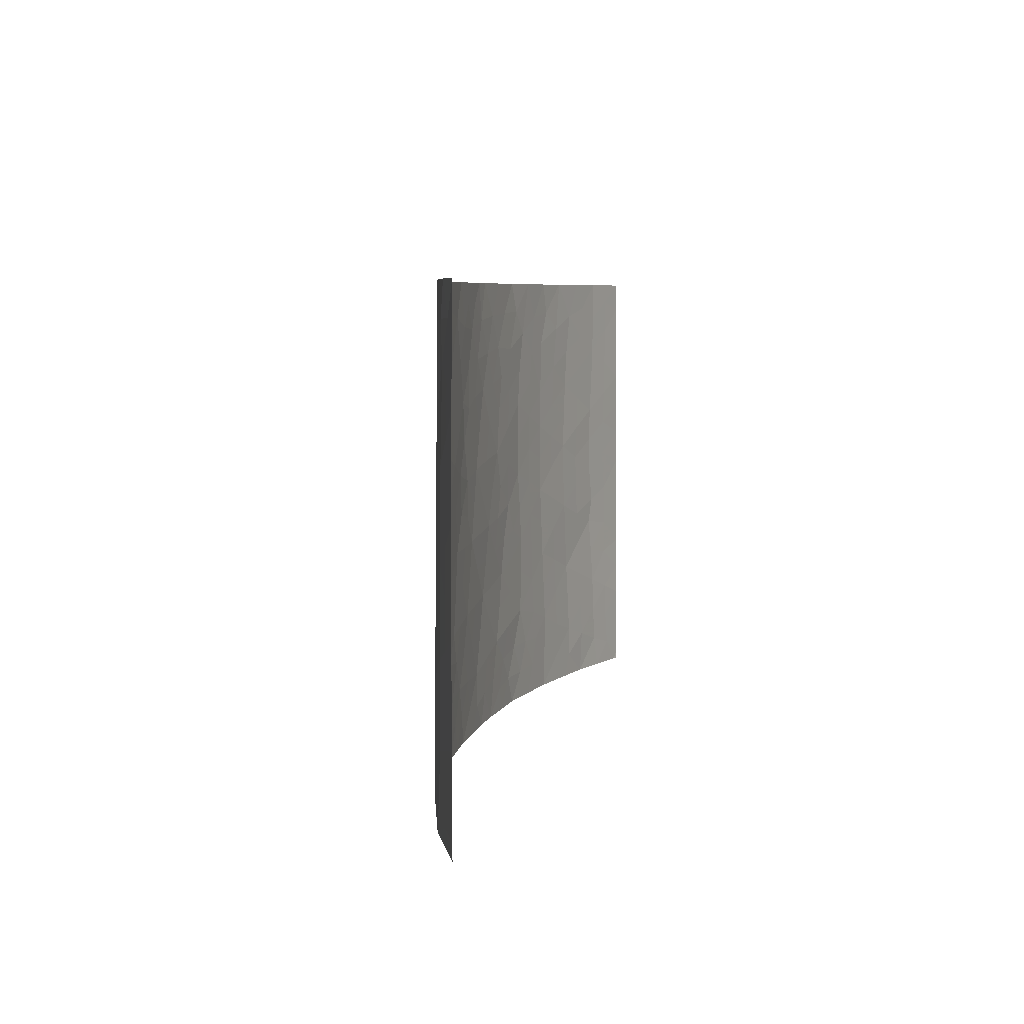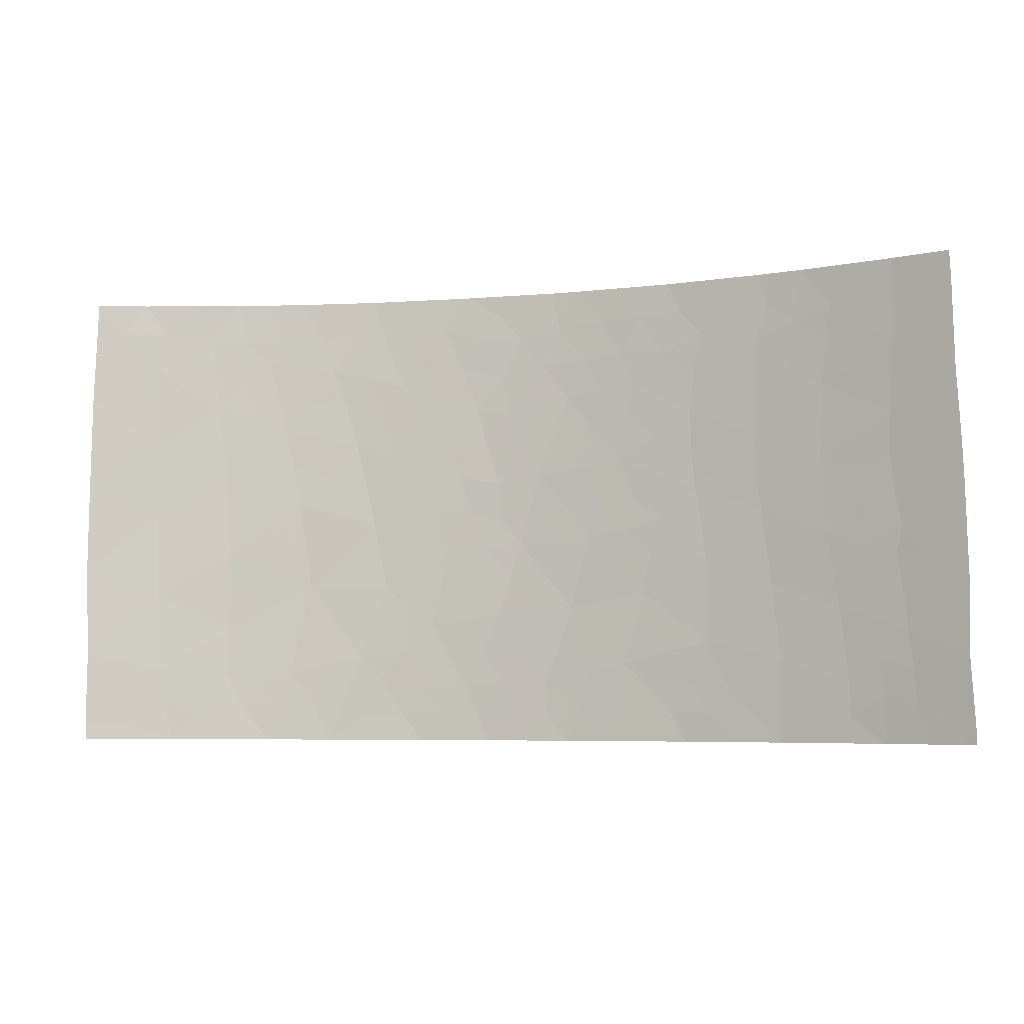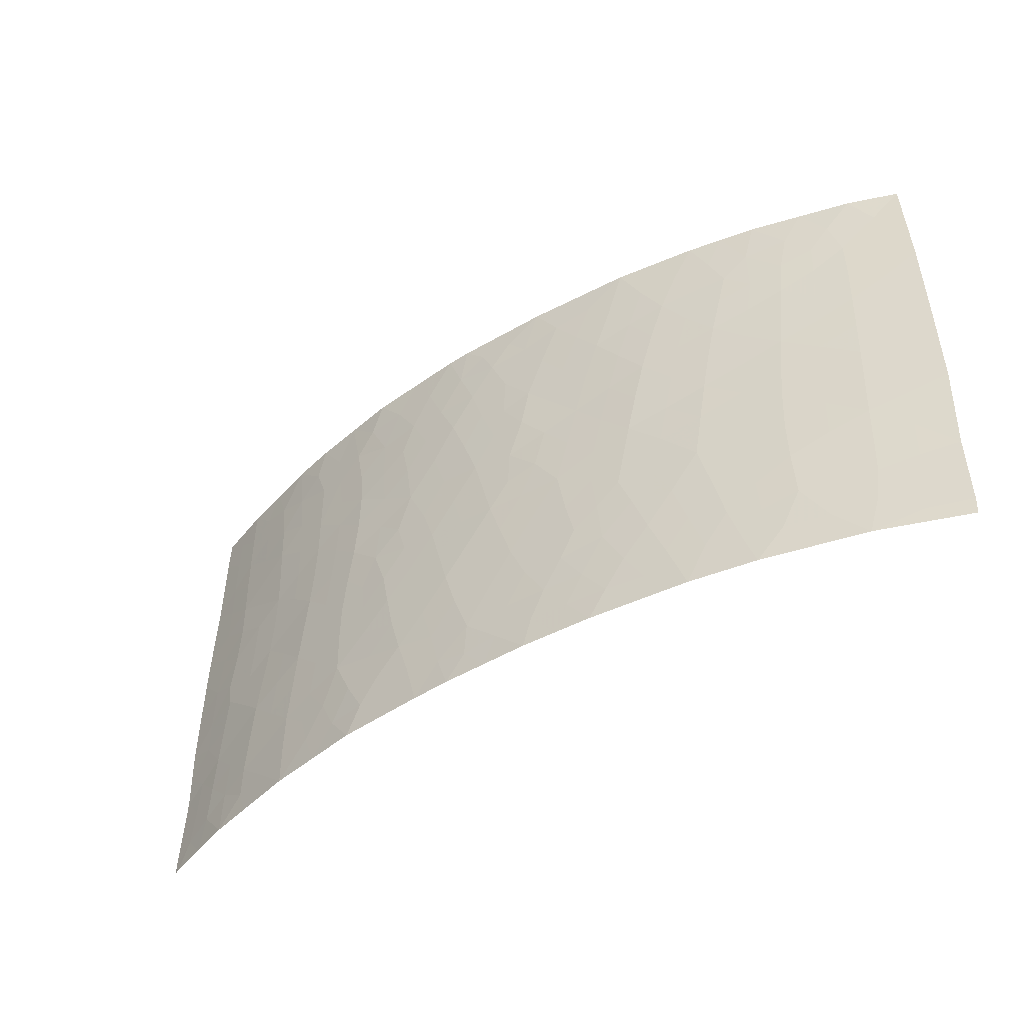
<metadata>
{"format":"obj","ext":"obj","renderer":"f3d","projection":"perspective","resolution":1024,"background":"white","views":[{"elev":6.2,"azim":101.2,"up":"+Y"},{"elev":-5.5,"azim":-162.9,"up":"+Y"},{"elev":-45.1,"azim":35.4,"up":"+Y"}]}
</metadata>
<code>
v -6.335 -50 93.5
v -6.341 -47.92 93.47
v -7.871 -50 93.11
v 9.139 -40.87 93.09
v -2.043 -42.64 94.04
v 1.322 -43.14 94.14
v 0.2102 -42.93 94.14
v 12.51 -49.56 92
v 12.49 -50 92
v -0.5856 -40.85 94.13
v 4.527 -48.54 93.98
v -6.116 -45.96 93.5
v 6.577 -45.89 93.7
v -9.376 -45.34 92.63
v -9.632 -47.23 92.54
v -7.883 -46.59 93.08
v 4.484 -45.9 93.97
v 7.161 -48.2 93.6
v -1.521 -50 94.12
v 8.95 -42.84 93.16
v 10.77 -43.99 92.66
v 4.846 -44.13 93.92
v -7.04 -38 93.18
v -9.358 -38 92.51
v 10.81 -41.92 92.62
v 3.568 -50 94.08
v 8.626 -38 93.21
v -3.36 -49.25 94
v -10.93 -40.88 92
v -9.363 -39.99 92.53
v -5.737 -42.15 93.52
v -4.096 -43.43 93.85
v -9.285 -41.86 92.59
v -8.12 -48.55 93.03
v 2.336 -48.48 94.13
v 10.66 -48.12 92.69
v -3.987 -41.41 93.83
v 12.46 -40.6 92
v 12.52 -42.99 92
v 2.215 -38 94.09
v -11.08 -43.55 92
v 2.768 -44.85 94.09
v 0.7206 -44.79 94.15
v -4.382 -45.32 93.82
v -5.766 -39.71 93.49
v -8.978 -50 92.82
v 8.799 -46.99 93.25
v -11.04 -42.64 92
v -4.296 -39.4 93.76
v -0.7717 -38 94.11
v -3.395 -38 93.89
v -5.888 -38 93.45
v -3.767 -50 93.96
v -0.1643 -38 94.13
v -11.23 -50 92
v -11.24 -49.8 92
v -11.1 -50 92.06
v -11.11 -47.79 92
v 6.903 -38 93.57
v 7.738 -39.68 93.43
v -0.6579 -46.46 94.16
v 0.06786 -48.5 94.18
v -2.641 -46.12 94.04
v -11.15 -46.12 92
v 1.357 -46.67 94.14
v 1.927 -41.06 94.11
v 7.75 -50 93.5
v 6.087 -50 93.8
v 1.749 -50 94.18
v 12.55 -45.37 92
v -10.83 -38 92
v -10.87 -38.75 92
v -0.5243 -50 94.17
v 7.308 -41.52 93.52
v 12.48 -47.69 92
v 11.13 -38 92.48
v 4.864 -38 93.89
v 10.29 -50 92.84
v 12.34 -38 92
v 3.353 -42.58 94.01
v -2.433 -40.55 93.99
v -1.193 -44.6 94.1
v 6.916 -43.58 93.59
v -2.144 -47.98 94.08
v 5.993 -39.9 93.74
v 3.219 -46.92 94.08
v 8.797 -44.87 93.21
v -5.866 -44.04 93.53
v 10.8 -39.79 92.58
v -4.373 -47.42 93.84
v -7.461 -42.86 93.12
v 5.335 -42.01 93.85
v 10.71 -46.11 92.68
v -9.809 -49.13 92.51
v -7.591 -44.68 93.1
v -7.561 -41.02 93.09
v 9.421 -38.9 93.01
v 5.195 -47.75 93.9
v 0.7247 -39.21 94.13
v 4.046 -40.39 93.96
v -7.223 -49.26 93.27
v -7.103 -50 93.31
v 1.277 -44.11 94.14
v 0.4819 -43.9 94.15
v 11.39 -50 92.42
v 11.45 -49.6 92.4
v 10.54 -49.03 92.74
v 11.54 -48.81 92.36
v -0.1749 -41.87 94.13
v 0.3838 -40.99 94.13
v 0.81 -42.05 94.13
v 3.983 -47.54 94.02
v -9.524 -46.26 92.58
v -8.635 -45.95 92.85
v -8.768 -46.92 92.81
v 4.816 -46.74 93.94
v 5.365 -45.9 93.85
v 5.863 -46.88 93.8
v 6.899 -47.13 93.64
v 6.219 -47.96 93.75
v 4.646 -45.1 93.94
v 5.674 -44.94 93.81
v -8.199 -38 92.85
v -7.776 -38.95 92.99
v -8.625 -38.71 92.74
v 9.896 -42.42 92.89
v 10.79 -42.96 92.64
v 9.85 -43.41 92.91
v 8.866 -43.84 93.19
v 9.801 -44.43 92.93
v -2.644 -50 94.04
v -2.453 -49.37 94.06
v -10.15 -40.4 92.27
v -9.331 -40.94 92.56
v -10.14 -41.35 92.28
v -4.905 -42.77 93.69
v -5.002 -43.74 93.69
v -5.776 -43.1 93.53
v -7.216 -48.28 93.26
v -8.014 -47.59 93.05
v -7.119 -47.26 93.27
v 2.964 -49.26 94.11
v 2.659 -50 94.13
v 1.97 -49.25 94.16
v -3.144 -40.98 93.92
v -4.079 -40.42 93.81
v -1.578 -40.72 94.06
v -1.224 -41.73 94.09
v -2.219 -41.48 94.02
v 12.49 -41.8 92
v 11.66 -42.43 92.31
v 11.65 -41.31 92.31
v 10.82 -40.85 92.6
v 11.63 -40.15 92.29
v -6.854 -39.3 93.23
v 1.668 -44.84 94.13
v 2.115 -43.93 94.12
v 5.642 -40.94 93.8
v 6.61 -40.73 93.64
v 6.325 -41.77 93.68
v -6.69 -40.44 93.28
v -7.627 -40 93.05
v -3.054 -42.02 93.93
v -3.127 -43.06 93.94
v -3.999 -42.41 93.85
v 2.396 -42.89 94.08
v 3.081 -43.67 94.05
v 7.759 -46.45 93.46
v 7.732 -45.34 93.44
v 8.768 -45.92 93.23
v -2.42 -43.64 94.02
v -3.219 -44.2 93.96
v 7.905 -47.55 93.44
v -6.995 -46.27 93.3
v -6.229 -46.95 93.49
v -10.14 -42.28 92.3
v -9.251 -42.78 92.62
v -1.514 -38.87 94.05
v -2.677 -38.82 93.95
v -2.083 -38 94
v 3.874 -46.43 94.02
v -5.168 -38.95 93.59
v -4.641 -38 93.67
v -3.745 -38.78 93.84
v -8.536 -39.56 92.77
v -9.368 -39.02 92.52
v -4.39 -49.25 93.84
v -5.051 -50 93.73
v -5.651 -48.44 93.61
v -6.36 -48.88 93.48
v -10.49 -48.45 92.25
v -10.63 -49.36 92.22
v -11.18 -48.8 92
v 7.359 -38.89 93.49
v 7.764 -38 93.39
v 8.37 -39.09 93.27
v -8.139 -49.37 93.03
v -5.017 -39.93 93.63
v 6.755 -44.67 93.64
v 7.827 -44.26 93.41
v -11.11 -44.83 92
v -10.29 -44.34 92.29
v -10.33 -45.48 92.29
v -0.3422 -47.44 94.17
v -1.082 -48.23 94.13
v -1.393 -47.26 94.12
v 11.65 -44.64 92.33
v 11.66 -43.53 92.32
v 12.54 -44.18 92
v 9.818 -48.4 92.95
v 8.873 -48.2 93.24
v 9.751 -47.53 92.96
v 9.747 -46.5 92.96
v 10.68 -47.14 92.68
v 0.3464 -46.57 94.15
v 0.721 -47.55 94.16
v -4.882 -40.85 93.66
v -4.863 -41.8 93.68
v -5.75 -41.13 93.51
v 3.735 -45.43 94.02
v 3.831 -44.42 94
v 5.074 -43.08 93.89
v 6.085 -42.81 93.73
v 5.873 -43.88 93.75
v 4.828 -50 93.94
v 4.019 -49.29 94.04
v 5.025 -49.33 93.93
v 2.992 -46.02 94.09
v 1.71 -42.09 94.13
v -10.98 -41.76 92
v -4.258 -44.4 93.83
v -3.649 -45 93.91
v -10.1 -38 92.25
v -10.11 -38.51 92.26
v -0.8619 -42.78 94.09
v -0.8189 -49.18 94.15
v 0.004171 -49.37 94.18
v 2.356 -46.79 94.11
v 2.022 -45.79 94.12
v 0.04695 -45.62 94.16
v 1.024 -45.7 94.15
v 7.099 -42.54 93.56
v 8.091 -42.21 93.35
v 7.946 -43.22 93.38
v -5.125 -44.69 93.68
v 1.025 -38 94.11
v 1.287 -38.56 94.11
v 0.3992 -38.54 94.13
v 4.07 -43.35 93.97
v 4.342 -42.27 93.93
v 12.52 -46.53 92
v 11.6 -46.85 92.34
v 11.63 -45.75 92.34
v 9.039 -41.85 93.13
v 9.95 -41.41 92.86
v 10 -40.4 92.83
v -8.484 -40.52 92.8
v -8.427 -41.45 92.84
v -4.4 -46.29 93.83
v -3.56 -45.8 93.93
v -3.457 -46.75 93.95
v -2.429 -47.04 94.06
v -3.211 -47.71 93.97
v 12.49 -48.62 92
v 11.58 -47.87 92.34
v 8.39 -40.23 93.27
v 8.24 -41.22 93.3
v 7.54 -40.53 93.47
v -6.596 -42.5 93.32
v -6.633 -43.42 93.33
v -8.978 -48.84 92.77
v -8.894 -47.89 92.78
v 10.03 -39.54 92.82
v 10.51 -38.84 92.67
v 5.432 -39.01 93.82
v 5.883 -38 93.73
v 6.412 -38.92 93.66
v 6.933 -39.76 93.57
v 9.492 -49.18 93.06
v 7.976 -48.45 93.43
v 8.416 -49.2 93.35
v 7.458 -49.15 93.55
v 0.6125 -50 94.18
v 0.9189 -49.26 94.18
v 3.539 -38 93.99
v 3.851 -38.74 93.97
v 2.84 -38.89 94.05
v 6.578 -49.03 93.71
v 6.919 -50 93.65
v 11.67 -38.8 92.25
v 12.4 -39.3 92
v 9.02 -50 93.17
v -2.831 -48.6 94.03
v -1.819 -48.92 94.1
v -1.894 -45.4 94.07
v -0.9255 -45.52 94.13
v -1.657 -46.31 94.1
v 2.642 -41.82 94.06
v 2.986 -40.74 94.04
v 3.663 -41.48 93.99
v 1.788 -47.61 94.14
v 1.264 -48.45 94.16
v 3.397 -48.5 94.07
v 2.828 -47.68 94.1
v -8.362 -42.35 92.86
v -7.498 -41.96 93.11
v 0.06752 -40.01 94.13
v 1.181 -40.21 94.13
v -2.16 -44.49 94.04
v -1.526 -43.67 94.07
v -2.839 -45.21 94.01
v -11.13 -46.96 92
v -10.41 -47.52 92.26
v -10.9 -39.81 92
v -10.14 -39.41 92.26
v -3.194 -39.83 93.9
v -2.081 -39.74 94.02
v -1.055 -39.88 94.09
v -5.306 -46.66 93.66
v -5.442 -47.65 93.64
v -0.2208 -44.7 94.13
v -0.5039 -43.77 94.12
v -3.86 -48.42 93.93
v 5.621 -48.79 93.86
v 10.74 -45.05 92.67
v -4.823 -48.43 93.77
v -5.234 -45.66 93.67
v -5.99 -44.99 93.52
v -8.496 -45.02 92.86
v -9.517 -44.66 92.56
v -8.398 -44.14 92.88
v -7.734 -45.62 93.09
v -6.853 -45.3 93.3
v -8.346 -43.25 92.89
v -7.496 -43.76 93.12
v 9.761 -45.47 92.94
v -9.731 -48.16 92.52
v 5.029 -40.1 93.85
v 4.456 -39.28 93.93
v -10.04 -50 92.44
v -6.721 -44.35 93.32
v -6.63 -41.56 93.31
v 9.876 -38 92.84
v 9.234 -39.88 93.07
v 2.356 -39.98 94.08
v 3.442 -39.67 94.01
v 4.668 -41.18 93.91
v 1.799 -39.14 94.09
v -0.3684 -38.99 94.12
v -5.408 -49.19 93.67
v 1.113 -41.26 94.13
v -10.13 -43.25 92.32
v -9.344 -43.77 92.61
v -6.127 -38.83 93.41
v -10.33 -46.4 92.29
f 3 197 102
f 6 103 104
f 78 106 105
f 107 108 106
f 113 114 115
f 116 117 118
f 119 120 118
f 121 122 117
f 123 124 125
f 126 127 128
f 129 128 130
f 19 131 132
f 133 134 135
f 136 137 138
f 139 140 141
f 142 143 144
f 316 145 146
f 147 148 149
f 150 151 152
f 152 153 154
f 156 103 157
f 158 159 160
f 155 45 161
f 149 163 145
f 164 165 163
f 157 166 167
f 168 169 170
f 171 172 164
f 173 119 168
f 141 174 175
f 178 179 180
f 116 112 181
f 185 186 125
f 188 350 187
f 189 350 190
f 55 56 57
f 191 192 193
f 194 195 196
f 190 101 139
f 199 200 169
f 201 202 203
f 204 205 206
f 207 208 209
f 210 211 212
f 213 214 212
f 215 216 204
f 217 218 219
f 121 220 221
f 222 223 224
f 225 226 227
f 181 228 220
f 6 111 229
f 230 135 176
f 231 172 232
f 24 234 233
f 235 148 109
f 146 217 198
f 218 165 136
f 62 237 236
f 228 238 239
f 215 240 241
f 242 243 244
f 242 223 160
f 231 245 137
f 246 247 248
f 222 249 250
f 251 252 253
f 126 254 255
f 255 256 153
f 185 162 257
f 258 134 257
f 156 239 241
f 259 260 261
f 261 262 263
f 264 108 265
f 266 267 268
f 151 208 127
f 269 138 270
f 197 46 271
f 115 140 272
f 275 276 277
f 194 278 277
f 279 210 107
f 280 281 282
f 283 237 284
f 285 286 287
f 288 282 289
f 154 290 291
f 292 281 279
f 293 294 132
f 211 280 173
f 295 296 297
f 267 254 243
f 298 299 300
f 301 302 216
f 226 142 303
f 304 112 303
f 305 258 306
f 309 171 310
f 260 232 311
f 311 309 295
f 312 355 313
f 133 314 315
f 234 186 315
f 81 316 317
f 147 81 317
f 175 319 320
f 321 322 104
f 310 235 322
f 224 199 122
f 206 262 297
f 249 221 167
f 263 293 323
f 288 324 120
f 89 274 290
f 205 236 294
f 321 240 296
f 304 301 238
f 325 207 253
f 320 326 189
f 245 327 328
f 329 330 331
f 298 166 229
f 129 200 244
f 174 332 333
f 319 327 259
f 278 268 159
f 252 265 214
f 305 334 177
f 334 335 331
f 302 144 284
f 325 336 130
f 313 337 191
f 271 337 272
f 332 114 329
f 275 338 339
f 213 170 336
f 94 340 192
f 328 333 341
f 335 270 341
f 306 342 269
f 161 219 342
f 97 343 274
f 316 184 179
f 344 273 256
f 196 344 266
f 324 227 11
f 178 349 318
f 299 345 346
f 300 347 250
f 347 338 158
f 339 346 286
f 348 345 308
f 247 40 348
f 34 139 101
f 101 1 102
f 102 197 101
f 7 6 104
f 104 103 43
f 8 9 106
f 105 106 9
f 78 107 106
f 107 36 108
f 106 108 8
f 7 109 111
f 109 10 110
f 11 112 98
f 15 113 115
f 113 14 114
f 115 114 16
f 98 116 118
f 116 17 117
f 118 117 13
f 13 119 118
f 119 18 120
f 118 120 98
f 17 121 117
f 121 22 122
f 117 122 13
f 24 123 125
f 123 23 124
f 20 126 128
f 126 25 127
f 128 127 21
f 87 129 130
f 129 20 128
f 130 128 21
f 131 28 132
f 28 131 53
f 29 133 135
f 133 30 134
f 135 134 33
f 31 136 138
f 136 32 137
f 138 137 88
f 2 139 141
f 139 34 140
f 141 140 16
f 35 142 144
f 142 26 143
f 144 143 69
f 49 316 146
f 316 81 145
f 146 145 37
f 81 147 149
f 147 10 148
f 149 148 5
f 38 150 152
f 150 39 151
f 152 151 25
f 38 152 154
f 152 25 153
f 154 153 89
f 124 23 155
f 42 156 157
f 156 43 103
f 157 103 6
f 92 158 160
f 158 85 159
f 160 159 74
f 162 155 161
f 155 354 45
f 161 96 162
f 155 162 124
f 81 149 145
f 149 5 163
f 145 163 37
f 5 164 163
f 164 32 165
f 163 165 37
f 42 157 167
f 157 6 166
f 167 166 80
f 47 168 170
f 168 13 169
f 170 169 87
f 5 171 164
f 164 172 32
f 47 173 168
f 173 18 119
f 168 119 13
f 2 141 175
f 141 16 174
f 175 174 12
f 48 176 352
f 176 33 177
f 50 178 180
f 178 317 179
f 180 179 51
f 17 116 181
f 116 98 112
f 181 112 86
f 182 354 52
f 52 183 182
f 183 51 184
f 124 185 125
f 185 30 186
f 125 186 24
f 326 323 187
f 53 187 28
f 53 188 187
f 188 1 350
f 2 189 190
f 189 326 350
f 190 350 1
f 58 191 193
f 191 94 192
f 193 192 56
f 60 194 196
f 194 59 195
f 196 195 27
f 2 190 139
f 190 1 101
f 34 101 197
f 197 3 46
f 182 49 198
f 13 199 169
f 199 83 200
f 169 200 87
f 64 201 203
f 201 41 202
f 61 204 206
f 204 62 205
f 206 205 84
f 70 207 209
f 207 21 208
f 209 208 39
f 36 210 212
f 212 211 47
f 47 213 212
f 213 93 214
f 212 214 36
f 61 215 204
f 215 65 216
f 204 216 62
f 45 198 219
f 217 37 218
f 219 218 31
f 22 121 221
f 121 17 220
f 221 220 42
f 22 222 224
f 222 92 223
f 224 223 83
f 68 225 227
f 225 26 226
f 227 226 11
f 17 181 220
f 181 86 228
f 220 228 42
f 6 7 111
f 229 111 351
f 48 230 176
f 230 29 135
f 176 135 33
f 44 231 232
f 231 32 172
f 72 71 234
f 233 234 71
f 7 235 109
f 235 5 148
f 109 148 10
f 49 146 198
f 146 37 217
f 198 217 219
f 31 218 136
f 218 37 165
f 136 165 32
f 73 236 237
f 236 73 19
f 42 228 239
f 228 86 238
f 239 238 65
f 65 215 241
f 215 61 240
f 241 240 43
f 83 242 244
f 242 74 243
f 244 243 20
f 74 242 160
f 242 83 223
f 160 223 92
f 32 231 137
f 231 44 245
f 137 245 88
f 54 246 248
f 246 40 247
f 248 247 99
f 92 222 250
f 222 22 249
f 250 249 80
f 70 251 253
f 251 75 252
f 253 252 93
f 25 126 255
f 126 20 254
f 255 254 4
f 25 255 153
f 255 4 256
f 153 256 89
f 30 185 257
f 185 124 162
f 257 162 96
f 96 258 257
f 258 33 134
f 257 134 30
f 43 156 241
f 156 42 239
f 241 239 65
f 90 259 261
f 259 44 260
f 261 260 63
f 90 261 263
f 261 63 262
f 263 262 84
f 75 264 265
f 264 8 108
f 265 108 36
f 60 266 268
f 266 4 267
f 268 267 74
f 25 151 127
f 151 39 208
f 127 208 21
f 91 269 270
f 269 31 138
f 270 138 88
f 34 197 271
f 271 46 94
f 15 115 272
f 115 16 140
f 272 140 34
f 50 54 349
f 89 273 274
f 273 97 274
f 85 275 277
f 275 77 276
f 277 276 59
f 59 194 277
f 194 60 278
f 277 278 85
f 78 279 107
f 279 211 210
f 107 210 36
f 18 280 282
f 280 211 281
f 282 281 67
f 69 283 284
f 283 73 237
f 284 237 62
f 40 285 287
f 285 77 286
f 68 288 289
f 288 18 282
f 289 282 67
f 38 154 291
f 154 89 290
f 78 292 279
f 292 67 281
f 279 281 211
f 28 293 132
f 293 84 294
f 132 294 19
f 47 211 173
f 173 280 18
f 63 295 297
f 295 82 296
f 297 296 61
f 74 267 243
f 267 4 254
f 243 254 20
f 80 298 300
f 298 66 299
f 300 299 100
f 65 301 216
f 301 35 302
f 216 302 62
f 11 226 303
f 226 26 142
f 303 142 35
f 35 304 303
f 304 86 112
f 303 112 11
f 91 305 306
f 305 33 258
f 306 258 96
f 10 307 110
f 229 351 66
f 82 309 310
f 309 172 171
f 310 171 5
f 63 260 311
f 260 44 232
f 311 232 172
f 63 311 295
f 311 172 309
f 295 309 82
f 58 312 313
f 312 64 355
f 313 355 15
f 30 133 315
f 133 29 314
f 315 314 72
f 72 234 315
f 234 24 186
f 315 186 30
f 10 147 318
f 318 147 317
f 2 175 320
f 175 12 319
f 320 319 90
f 43 321 104
f 321 82 322
f 104 322 7
f 82 310 322
f 310 5 235
f 322 235 7
f 22 224 122
f 224 83 199
f 122 199 13
f 61 206 297
f 206 84 262
f 297 262 63
f 80 249 167
f 249 22 221
f 167 221 42
f 90 263 323
f 263 84 293
f 323 293 28
f 18 288 120
f 288 68 324
f 120 324 98
f 274 76 290
f 79 290 76
f 84 205 294
f 205 62 236
f 294 236 19
f 82 321 296
f 321 43 240
f 296 240 61
f 86 304 238
f 304 35 301
f 238 301 65
f 93 325 253
f 325 21 207
f 253 207 70
f 28 187 323
f 323 326 90
f 2 320 189
f 320 90 326
f 88 245 328
f 245 44 327
f 328 327 12
f 95 329 331
f 329 14 330
f 331 330 353
f 196 27 97
f 66 298 229
f 298 80 166
f 229 166 6
f 20 129 244
f 129 87 200
f 244 200 83
f 12 174 333
f 174 16 332
f 333 332 95
f 90 319 259
f 319 12 327
f 259 327 44
f 85 278 159
f 278 60 268
f 159 268 74
f 56 192 57
f 93 252 214
f 252 75 265
f 214 265 36
f 33 305 177
f 305 91 334
f 177 334 353
f 353 334 331
f 334 91 335
f 331 335 95
f 62 302 284
f 302 35 144
f 284 144 69
f 15 355 113
f 113 203 14
f 202 330 203
f 48 352 41
f 21 325 130
f 325 93 336
f 130 336 87
f 58 313 191
f 313 15 337
f 191 337 94
f 34 271 272
f 271 94 337
f 272 337 15
f 95 332 329
f 332 16 114
f 329 114 14
f 275 85 338
f 339 338 100
f 93 213 336
f 213 47 170
f 336 170 87
f 94 46 340
f 192 340 57
f 88 328 341
f 328 12 333
f 341 333 95
f 95 335 341
f 335 91 270
f 341 270 88
f 91 306 269
f 306 96 342
f 269 342 31
f 96 161 342
f 161 45 219
f 342 219 31
f 97 27 343
f 274 343 76
f 317 316 179
f 316 49 184
f 179 184 51
f 4 344 256
f 344 97 273
f 256 273 89
f 60 196 266
f 196 97 344
f 266 344 4
f 98 324 11
f 324 68 227
f 307 349 99
f 317 178 318
f 178 50 349
f 318 349 307
f 100 299 346
f 299 66 345
f 346 345 287
f 80 300 250
f 300 100 347
f 250 347 92
f 92 347 158
f 347 100 338
f 158 338 85
f 339 100 346
f 286 346 287
f 99 348 308
f 348 287 345
f 308 345 66
f 99 247 348
f 348 40 287
f 248 349 54
f 318 307 10
f 350 326 187
f 349 248 99
f 109 110 111
f 351 111 110
f 308 351 110
f 307 99 308
f 351 308 66
f 110 307 308
f 352 176 177
f 353 202 352
f 352 177 353
f 202 41 352
f 353 330 202
f 52 354 23
f 355 203 113
f 354 155 23
f 354 182 45
f 203 355 64
f 291 290 79
f 330 14 203
f 77 275 339
f 77 339 286
f 183 184 49
f 182 183 49
f 45 182 198

</code>
